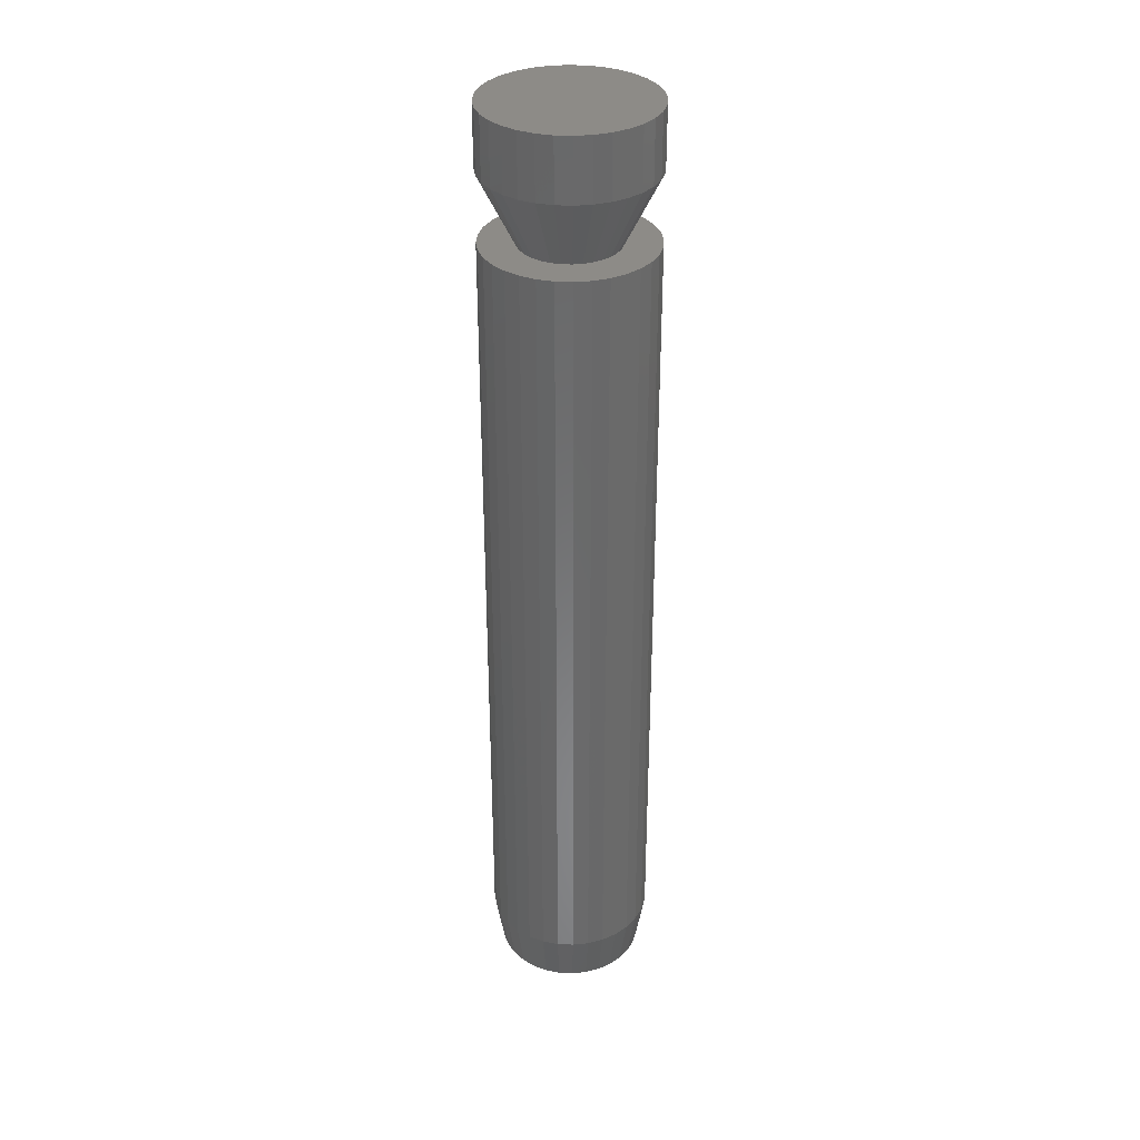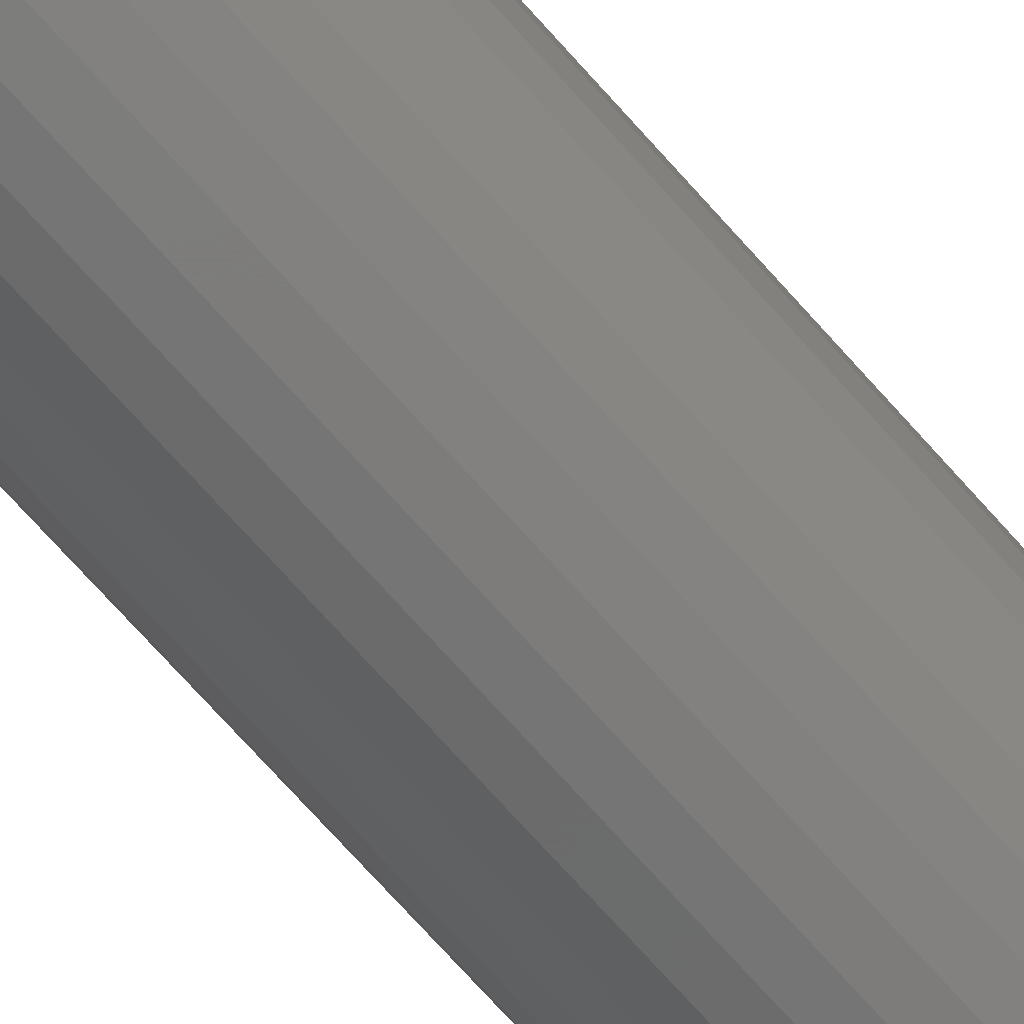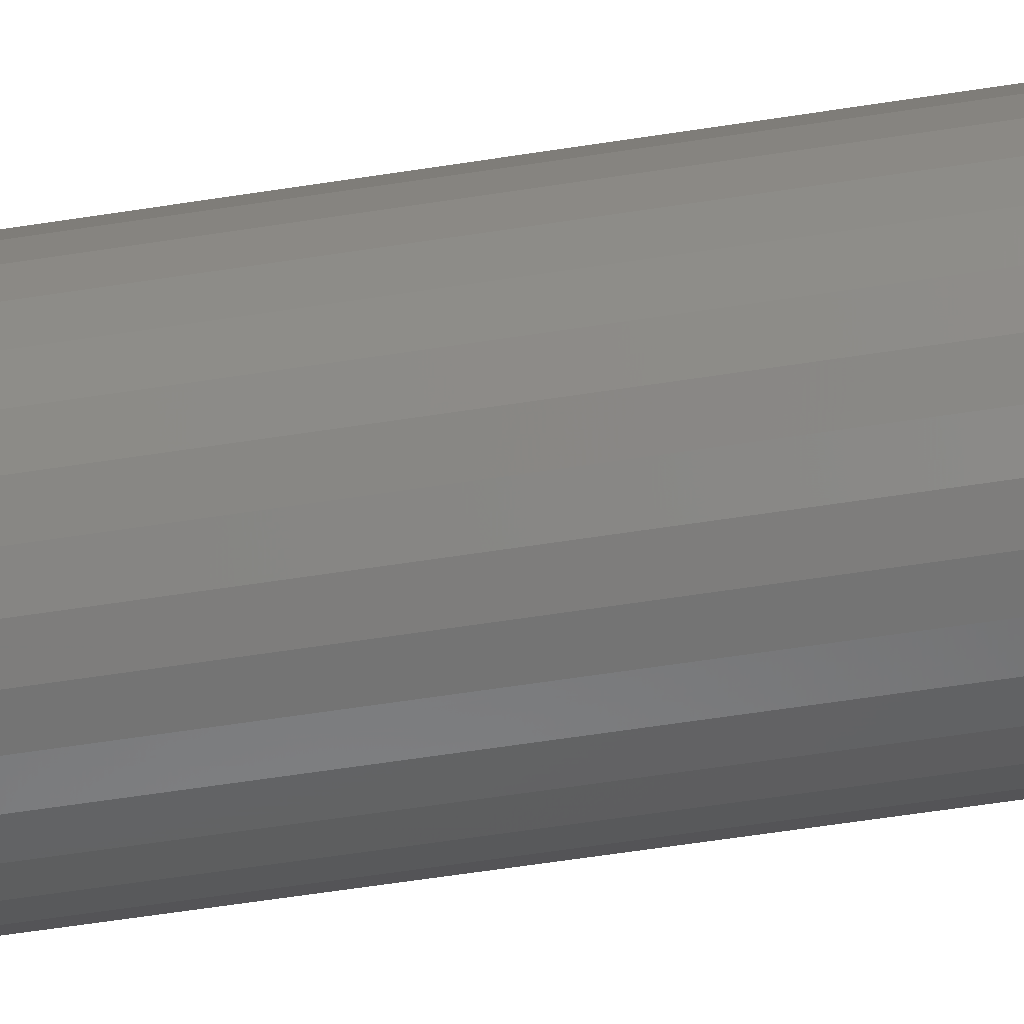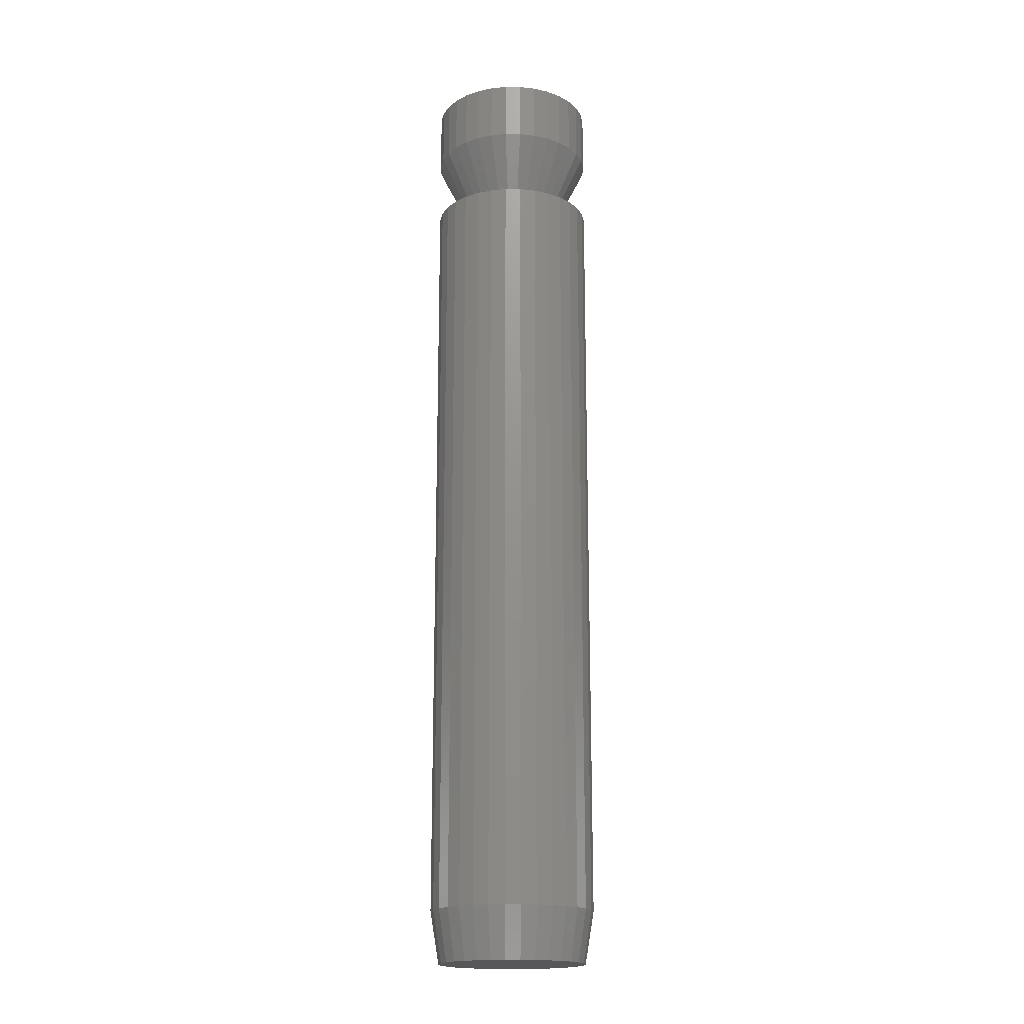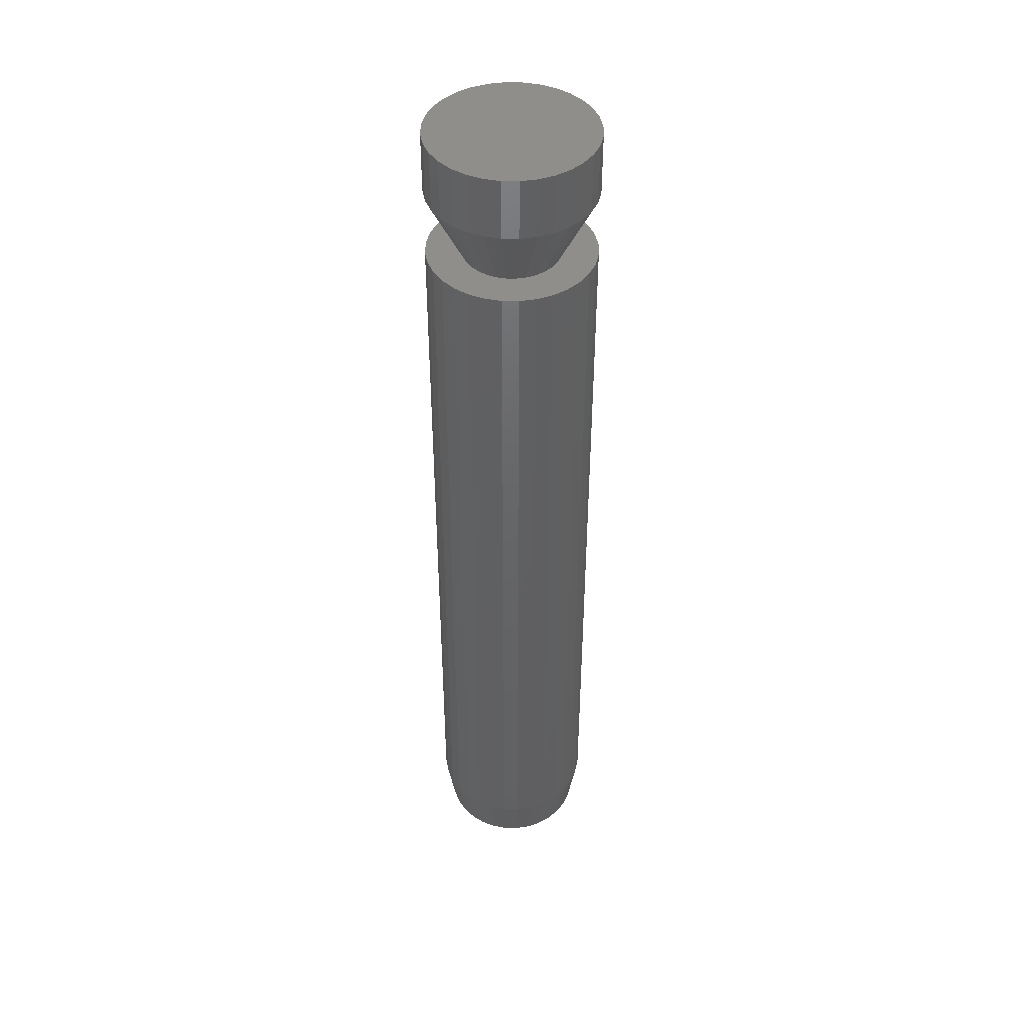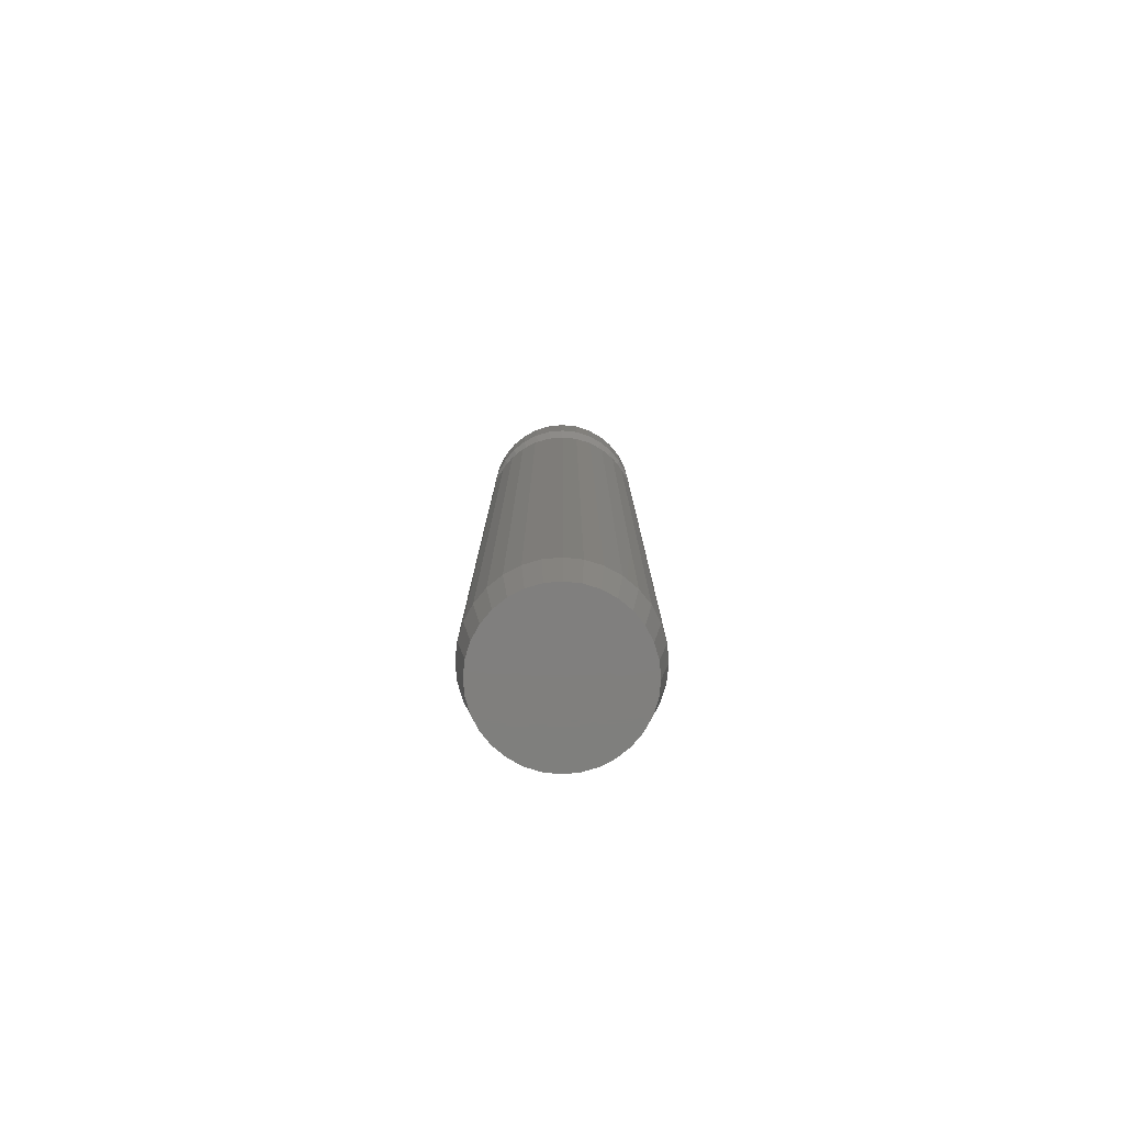
<metadata>
{"format":"stl","ext":"stl","renderer":"f3d","projection":"perspective","resolution":1024,"background":"white","views":[{"elev":34.1,"azim":9.1,"up":"+Z"},{"elev":-72.1,"azim":41.7,"up":"+Y"},{"elev":-50.2,"azim":100.2,"up":"+Y"},{"elev":-18.1,"azim":106.2,"up":"+Z"},{"elev":44.1,"azim":40.4,"up":"+Z"},{"elev":-79.5,"azim":55.8,"up":"+Z"}]}
</metadata>
<code>
# stl→obj: 192 verts, 380 faces
v -0.003125 0.06719 -0.75
v 0.009983 0.0659 -0.75
v -0.01623 0.0659 -0.75
v -0.02884 0.06207 -0.75
v 0.02259 0.06207 -0.75
v -0.04045 0.05586 -0.75
v 0.0342 0.05586 -0.75
v -0.05063 0.04751 -0.75
v 0.04438 0.04751 -0.75
v -0.05899 0.03733 -0.75
v 0.05274 0.03733 -0.75
v 0.04438 -0.04751 -0.75
v -0.05063 -0.04751 -0.75
v 0.05274 -0.03733 -0.75
v -0.04045 -0.05586 -0.75
v 0.0342 -0.05586 -0.75
v -0.02884 -0.06207 -0.75
v 0.02259 -0.06207 -0.75
v -0.01623 -0.0659 -0.75
v 0.009983 -0.0659 -0.75
v -0.003125 -0.06719 -0.75
v -0.05899 -0.03733 -0.75
v -0.0652 -0.02571 -0.75
v 0.05895 -0.02571 -0.75
v -0.06902 -0.01311 -0.75
v 0.06277 -0.01311 -0.75
v -0.07031 -5.958e-13 -0.75
v 0.06406 -2.079e-17 -0.75
v -0.06902 0.01311 -0.75
v 0.06277 0.01311 -0.75
v -0.0652 0.02571 -0.75
v 0.05895 0.02571 -0.75
v 0.07187 -1.837e-17 -0.7031
v 0.07187 0 0
v 0.07043 -0.01463 -0.7031
v 0.07043 -0.01463 0
v 0.06617 -0.0287 -0.7031
v 0.06617 -0.0287 0
v 0.05924 -0.04167 -0.7031
v 0.05924 -0.04167 0
v 0.04991 -0.05303 -0.7031
v 0.04991 -0.05303 0
v 0.03854 -0.06236 -0.7031
v 0.03854 -0.06236 0
v 0.02558 -0.06929 -0.7031
v 0.02558 -0.06929 0
v 0.01151 -0.07356 -0.7031
v 0.01151 -0.07356 0
v -0.003125 -0.075 -0.7031
v -0.003125 -0.075 0
v -0.01776 -0.07356 -0.7031
v -0.01776 -0.07356 0
v -0.03183 -0.06929 -0.7031
v -0.03183 -0.06929 0
v -0.04479 -0.06236 -0.7031
v -0.04479 -0.06236 0
v -0.05616 -0.05303 -0.7031
v -0.05616 -0.05303 0
v -0.06549 -0.04167 -0.7031
v -0.06549 -0.04167 0
v -0.07242 -0.0287 -0.7031
v -0.07242 -0.0287 0
v -0.07668 -0.01463 -0.7031
v -0.07668 -0.01463 0
v -0.07812 9.185e-18 -0.7031
v -0.07812 9.185e-18 0
v -0.07668 0.01463 -0.7031
v -0.07668 0.01463 0
v -0.07242 0.0287 -0.7031
v -0.07242 0.0287 0
v -0.06549 0.04167 -0.7031
v -0.06549 0.04167 0
v -0.05616 0.05303 -0.7031
v -0.05616 0.05303 0
v -0.04479 0.06236 -0.7031
v -0.04479 0.06236 0
v -0.03183 0.06929 -0.7031
v -0.03183 0.06929 0
v -0.01776 0.07356 -0.7031
v -0.01776 0.07356 0
v -0.003125 0.075 -0.7031
v -0.003125 0.075 0
v 0.01151 0.07356 -0.7031
v 0.01151 0.07356 0
v 0.02558 0.06929 -0.7031
v 0.02558 0.06929 0
v 0.03854 0.06236 -0.7031
v 0.03854 0.06236 0
v 0.04991 0.05303 -0.7031
v 0.04991 0.05303 0
v 0.05924 0.04167 -0.7031
v 0.05924 0.04167 0
v 0.06617 0.0287 -0.7031
v 0.06617 0.0287 0
v 0.07043 0.01463 -0.7031
v 0.07043 0.01463 0
v -0.04603 0.008535 9.853e-15
v -0.04354 0.01674 1.27e-14
v -0.04603 -0.008535 3.955e-15
v -0.04354 -0.01674 2.415e-15
v -0.0395 -0.02431 1.027e-15
v -0.03406 -0.03094 -1.249e-16
v 0.02781 0.03094 1.761e-14
v 0.03325 0.02431 1.531e-14
v 0.03729 0.01674 1.267e-14
v 0.03978 0.008535 9.825e-15
v 0.04063 2.203e-15 8.007e-15
v 0.03978 -0.008535 6.301e-15
v 0.03729 -0.01674 4.621e-15
v 0.03325 -0.02431 3.011e-15
v 0.02781 -0.03094 1.554e-15
v 0.02118 -0.03638 3.053e-16
v 0.01362 -0.04042 -6.939e-16
v 0.00541 -0.04291 -1.416e-15
v -0.04688 -6.359e-10 5.621e-15
v -0.003125 0.04375 2.205e-14
v 0.00541 0.04291 2.176e-14
v -0.01166 0.04291 2.176e-14
v -0.03406 0.03094 1.761e-14
v -0.02743 0.03638 1.95e-14
v -0.01987 0.04042 2.09e-14
v -0.0395 0.02431 1.531e-14
v -0.01166 -0.04291 -1.874e-15
v -0.01987 -0.04042 -1.61e-15
v -0.02743 -0.03638 -1.013e-15
v -0.003125 -0.04375 -1.804e-15
v 0.01362 0.04042 2.09e-14
v 0.02118 0.03638 1.95e-14
v 0.07043 0.01463 0.0625
v 0.07187 -1.837e-17 0.0625
v -0.07812 9.185e-18 0.0625
v -0.07668 0.01463 0.0625
v 0.06617 0.0287 0.0625
v 0.05924 0.04167 0.0625
v 0.04991 0.05303 0.0625
v 0.03854 0.06236 0.0625
v 0.02558 0.06929 0.0625
v 0.01151 0.07356 0.0625
v -0.003125 0.075 0.0625
v -0.01776 0.07356 0.0625
v -0.03183 0.06929 0.0625
v -0.04479 0.06236 0.0625
v -0.05616 0.05303 0.0625
v -0.06549 0.04167 0.0625
v -0.07242 0.0287 0.0625
v -0.07668 -0.01463 0.0625
v 0.07043 -0.01463 0.0625
v -0.07242 -0.0287 0.0625
v -0.06549 -0.04167 0.0625
v -0.05616 -0.05303 0.0625
v -0.04479 -0.06236 0.0625
v -0.03183 -0.06929 0.0625
v -0.01776 -0.07356 0.0625
v -0.003125 -0.075 0.0625
v 0.01151 -0.07356 0.0625
v 0.02558 -0.06929 0.0625
v 0.03854 -0.06236 0.0625
v 0.04991 -0.05303 0.0625
v 0.05924 -0.04167 0.0625
v 0.06617 -0.0287 0.0625
v 0.07187 0 0.1172
v 0.07043 -0.01463 0.1172
v 0.06617 -0.0287 0.1172
v 0.05924 -0.04167 0.1172
v 0.04991 -0.05303 0.1172
v 0.03854 -0.06236 0.1172
v 0.02558 -0.06929 0.1172
v 0.01151 -0.07356 0.1172
v -0.003125 -0.075 0.1172
v -0.01776 -0.07356 0.1172
v -0.03183 -0.06929 0.1172
v -0.04479 -0.06236 0.1172
v -0.05616 -0.05303 0.1172
v -0.06549 -0.04167 0.1172
v -0.07242 -0.0287 0.1172
v -0.07668 -0.01463 0.1172
v -0.07812 9.185e-18 0.1172
v -0.07668 0.01463 0.1172
v -0.07242 0.0287 0.1172
v -0.06549 0.04167 0.1172
v -0.05616 0.05303 0.1172
v -0.04479 0.06236 0.1172
v -0.03183 0.06929 0.1172
v -0.01776 0.07356 0.1172
v -0.003125 0.075 0.1172
v 0.01151 0.07356 0.1172
v 0.02558 0.06929 0.1172
v 0.03854 0.06236 0.1172
v 0.04991 0.05303 0.1172
v 0.05924 0.04167 0.1172
v 0.06617 0.0287 0.1172
v 0.07043 0.01463 0.1172
f 1 2 3
f 4 3 2
f 5 4 2
f 6 4 5
f 7 6 5
f 8 6 7
f 9 8 7
f 10 8 9
f 11 10 9
f 12 13 14
f 15 13 12
f 16 15 12
f 17 15 16
f 18 17 16
f 19 17 18
f 20 19 18
f 21 19 20
f 13 22 14
f 14 22 23
f 14 23 24
f 24 23 25
f 24 25 26
f 26 25 27
f 26 27 28
f 28 27 29
f 28 29 30
f 30 29 31
f 30 31 32
f 32 31 10
f 32 10 11
f 33 34 35
f 35 34 36
f 35 36 37
f 37 36 38
f 37 38 39
f 39 38 40
f 39 40 41
f 41 40 42
f 41 42 43
f 43 42 44
f 43 44 45
f 45 44 46
f 45 46 47
f 47 46 48
f 47 48 49
f 49 48 50
f 49 50 51
f 51 50 52
f 51 52 53
f 53 52 54
f 53 54 55
f 55 54 56
f 55 56 57
f 57 56 58
f 57 58 59
f 59 58 60
f 59 60 61
f 61 60 62
f 61 62 63
f 63 62 64
f 63 64 65
f 65 64 66
f 65 66 67
f 67 66 68
f 67 68 69
f 69 68 70
f 69 70 71
f 71 70 72
f 71 72 73
f 73 72 74
f 73 74 75
f 75 74 76
f 75 76 77
f 77 76 78
f 77 78 79
f 79 78 80
f 79 80 81
f 81 80 82
f 81 82 83
f 83 82 84
f 83 84 85
f 85 84 86
f 85 86 87
f 87 86 88
f 87 88 89
f 89 88 90
f 89 90 91
f 91 90 92
f 91 92 93
f 93 92 94
f 93 94 95
f 95 94 96
f 95 96 33
f 33 96 34
f 33 28 95
f 95 28 30
f 95 30 93
f 93 30 32
f 93 32 91
f 91 32 11
f 91 11 89
f 89 11 9
f 89 9 87
f 87 9 7
f 87 7 85
f 85 7 5
f 85 5 83
f 83 5 2
f 83 2 81
f 81 2 1
f 81 1 79
f 79 1 3
f 79 3 77
f 77 3 4
f 77 4 75
f 75 4 6
f 75 6 73
f 73 6 8
f 73 8 71
f 71 8 10
f 71 10 69
f 69 10 31
f 69 31 67
f 67 31 29
f 67 29 65
f 65 29 27
f 65 27 63
f 63 27 25
f 63 25 61
f 61 25 23
f 61 23 59
f 59 23 22
f 59 22 57
f 57 22 13
f 57 13 55
f 55 13 15
f 55 15 53
f 53 15 17
f 53 17 51
f 51 17 19
f 51 19 49
f 49 19 21
f 49 21 47
f 47 21 20
f 47 20 45
f 45 20 18
f 45 18 43
f 43 18 16
f 43 16 41
f 41 16 12
f 41 12 39
f 39 12 14
f 39 14 37
f 37 14 24
f 37 24 35
f 35 24 26
f 35 26 33
f 33 26 28
f 97 98 68
f 99 64 100
f 100 64 62
f 101 100 62
f 101 62 102
f 94 103 104
f 94 104 105
f 94 105 96
f 96 105 106
f 107 96 106
f 108 109 36
f 38 36 109
f 38 109 110
f 110 111 38
f 40 38 111
f 40 111 112
f 40 112 113
f 113 114 40
f 42 40 114
f 34 96 107
f 34 107 108
f 34 108 36
f 66 64 99
f 66 99 115
f 66 115 97
f 66 97 68
f 116 117 90
f 116 90 88
f 116 88 86
f 116 86 84
f 116 84 82
f 116 82 80
f 116 80 78
f 116 78 76
f 116 76 74
f 116 74 118
f 72 70 119
f 72 119 120
f 72 120 121
f 72 121 118
f 72 118 74
f 70 68 98
f 70 98 122
f 70 122 119
f 60 58 123
f 60 123 124
f 60 124 125
f 60 125 102
f 60 102 62
f 126 123 58
f 126 58 56
f 126 56 54
f 126 54 52
f 126 52 50
f 126 50 48
f 126 48 46
f 126 46 44
f 126 44 42
f 126 42 114
f 92 90 117
f 92 117 127
f 92 127 128
f 92 128 103
f 92 103 94
f 107 129 130
f 107 106 129
f 131 97 115
f 131 132 97
f 105 133 129
f 105 129 106
f 104 134 133
f 104 133 105
f 103 135 134
f 103 134 104
f 128 136 135
f 128 135 103
f 127 137 136
f 127 136 128
f 117 138 137
f 117 137 127
f 116 139 138
f 116 138 117
f 118 140 139
f 118 139 116
f 121 141 140
f 121 140 118
f 120 142 141
f 120 141 121
f 119 143 142
f 119 142 120
f 122 144 143
f 122 143 119
f 98 145 144
f 98 144 122
f 132 145 97
f 97 145 98
f 115 146 131
f 115 99 146
f 130 108 107
f 130 147 108
f 100 148 146
f 100 146 99
f 101 149 148
f 101 148 100
f 102 150 149
f 102 149 101
f 125 151 150
f 125 150 102
f 124 152 151
f 124 151 125
f 123 153 152
f 123 152 124
f 126 154 153
f 126 153 123
f 114 155 154
f 114 154 126
f 113 156 155
f 113 155 114
f 112 157 156
f 112 156 113
f 111 158 157
f 111 157 112
f 110 159 158
f 110 158 111
f 109 160 159
f 109 159 110
f 147 160 108
f 108 160 109
f 130 161 147
f 147 161 162
f 147 162 160
f 160 162 163
f 160 163 159
f 159 163 164
f 159 164 158
f 158 164 165
f 158 165 157
f 157 165 166
f 157 166 156
f 156 166 167
f 156 167 155
f 155 167 168
f 155 168 154
f 154 168 169
f 154 169 153
f 153 169 170
f 153 170 152
f 152 170 171
f 152 171 151
f 151 171 172
f 151 172 150
f 150 172 173
f 150 173 149
f 149 173 174
f 149 174 148
f 148 174 175
f 148 175 146
f 146 175 176
f 146 176 131
f 131 176 177
f 131 177 132
f 132 177 178
f 132 178 145
f 145 178 179
f 145 179 144
f 144 179 180
f 144 180 143
f 143 180 181
f 143 181 142
f 142 181 182
f 142 182 141
f 141 182 183
f 141 183 140
f 140 183 184
f 140 184 139
f 139 184 185
f 139 185 138
f 138 185 186
f 138 186 137
f 137 186 187
f 137 187 136
f 136 187 188
f 136 188 135
f 135 188 189
f 135 189 134
f 134 189 190
f 134 190 133
f 133 190 191
f 133 191 129
f 129 191 192
f 129 192 130
f 130 192 161
f 184 186 185
f 186 184 183
f 186 183 187
f 187 183 182
f 187 182 188
f 188 182 181
f 188 181 189
f 165 172 166
f 166 172 171
f 166 171 167
f 167 171 170
f 167 170 168
f 168 170 169
f 189 181 190
f 190 181 180
f 190 180 191
f 191 180 179
f 191 179 192
f 192 179 178
f 192 178 161
f 161 178 177
f 161 177 162
f 162 177 176
f 162 176 163
f 163 176 175
f 163 175 164
f 164 175 174
f 164 174 165
f 165 174 173
f 165 173 172

</code>
